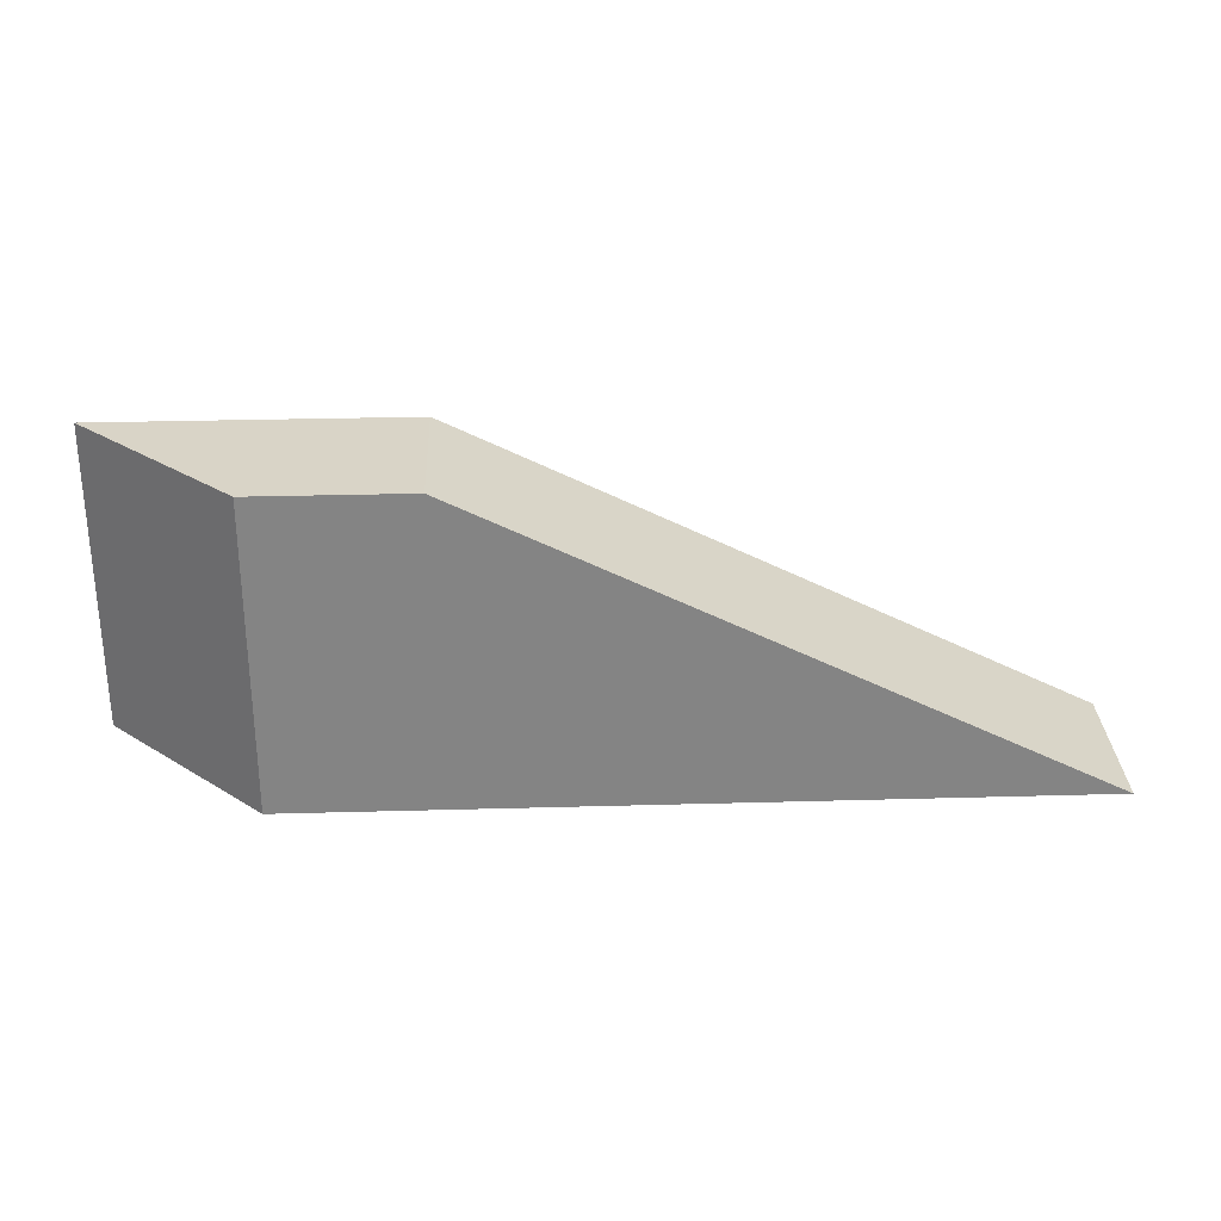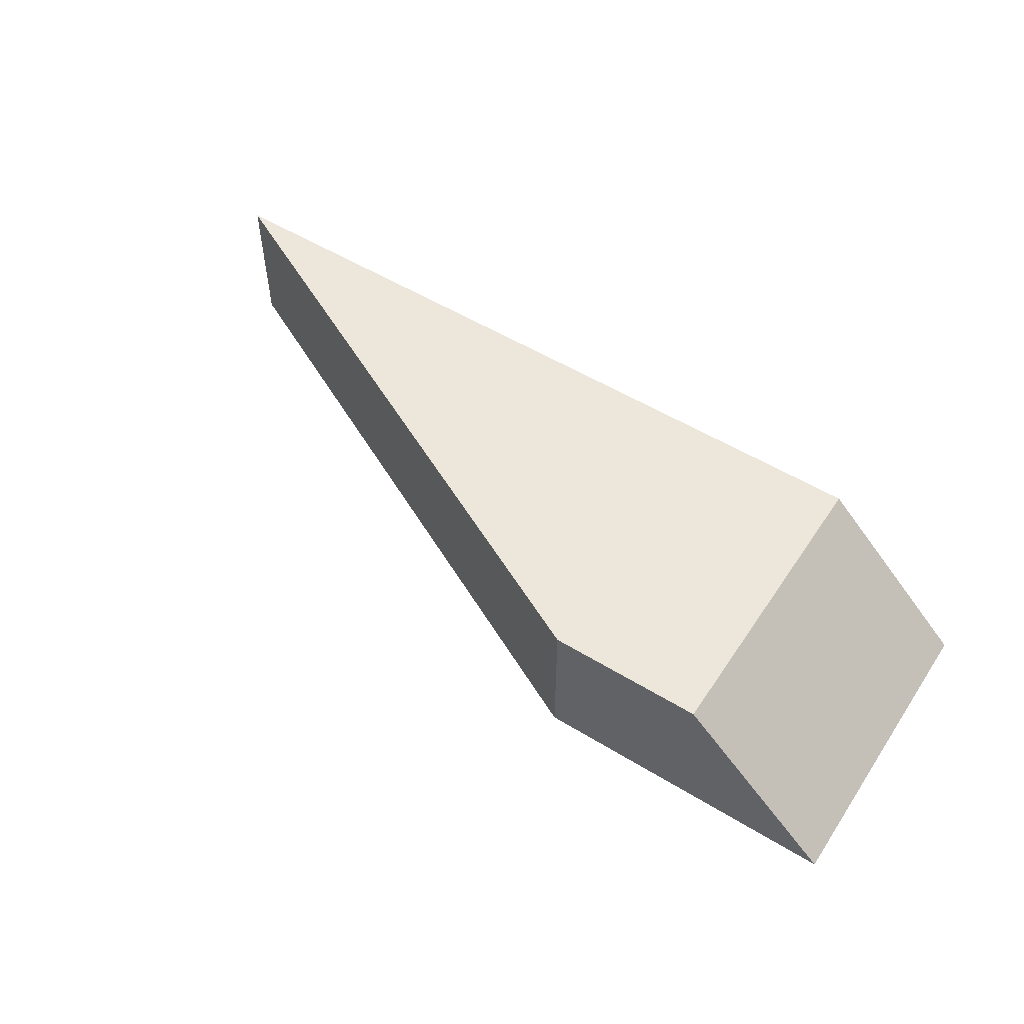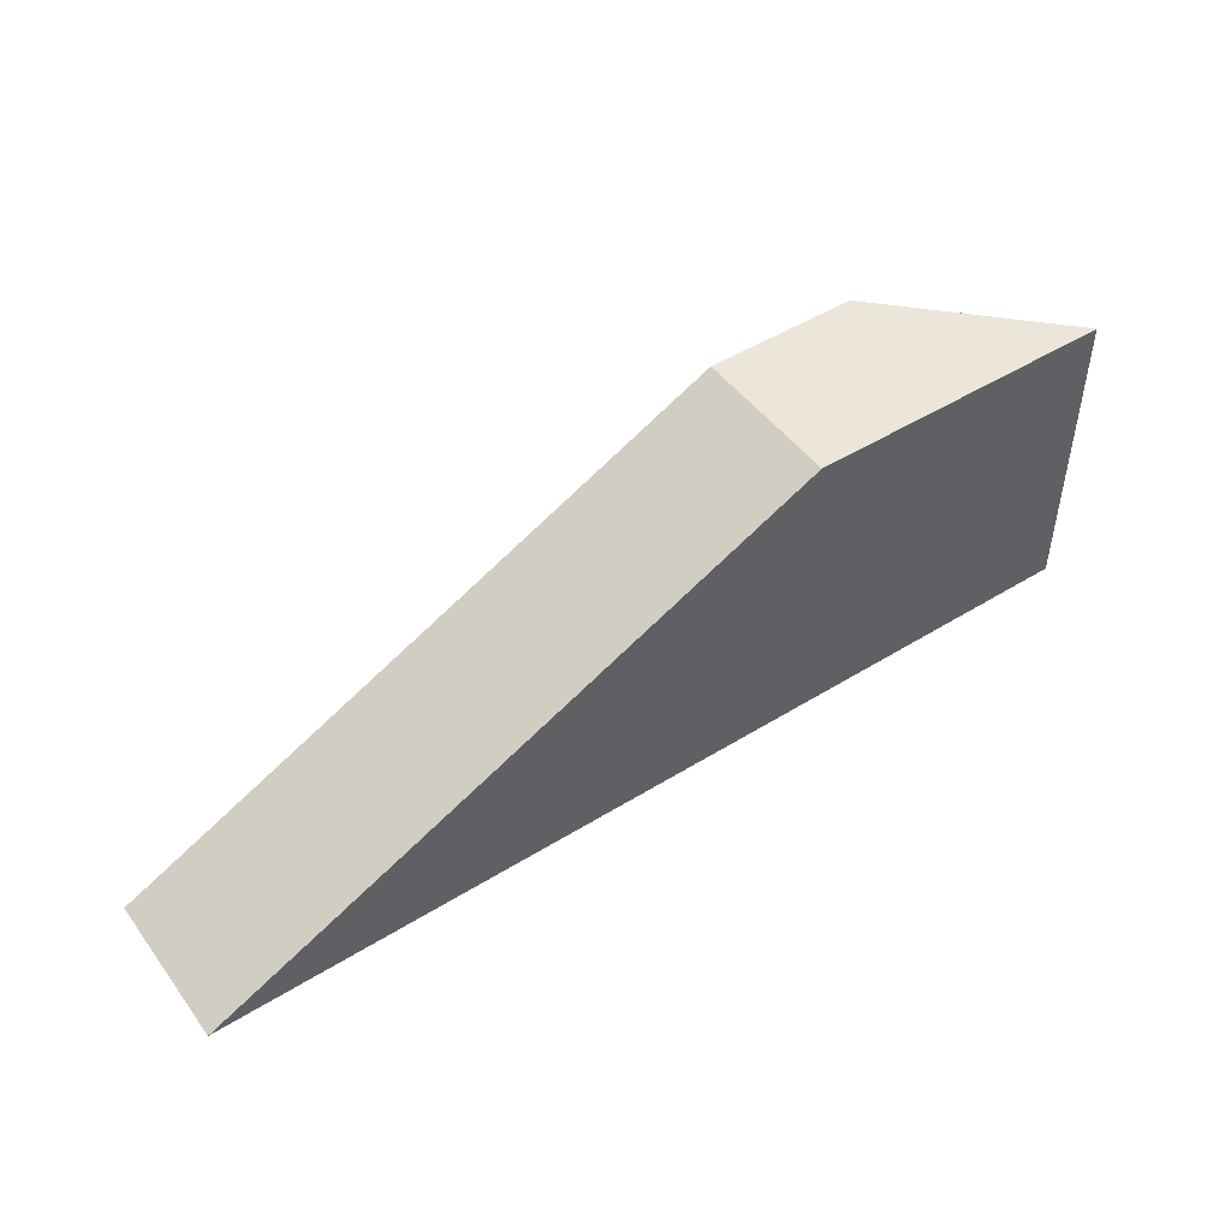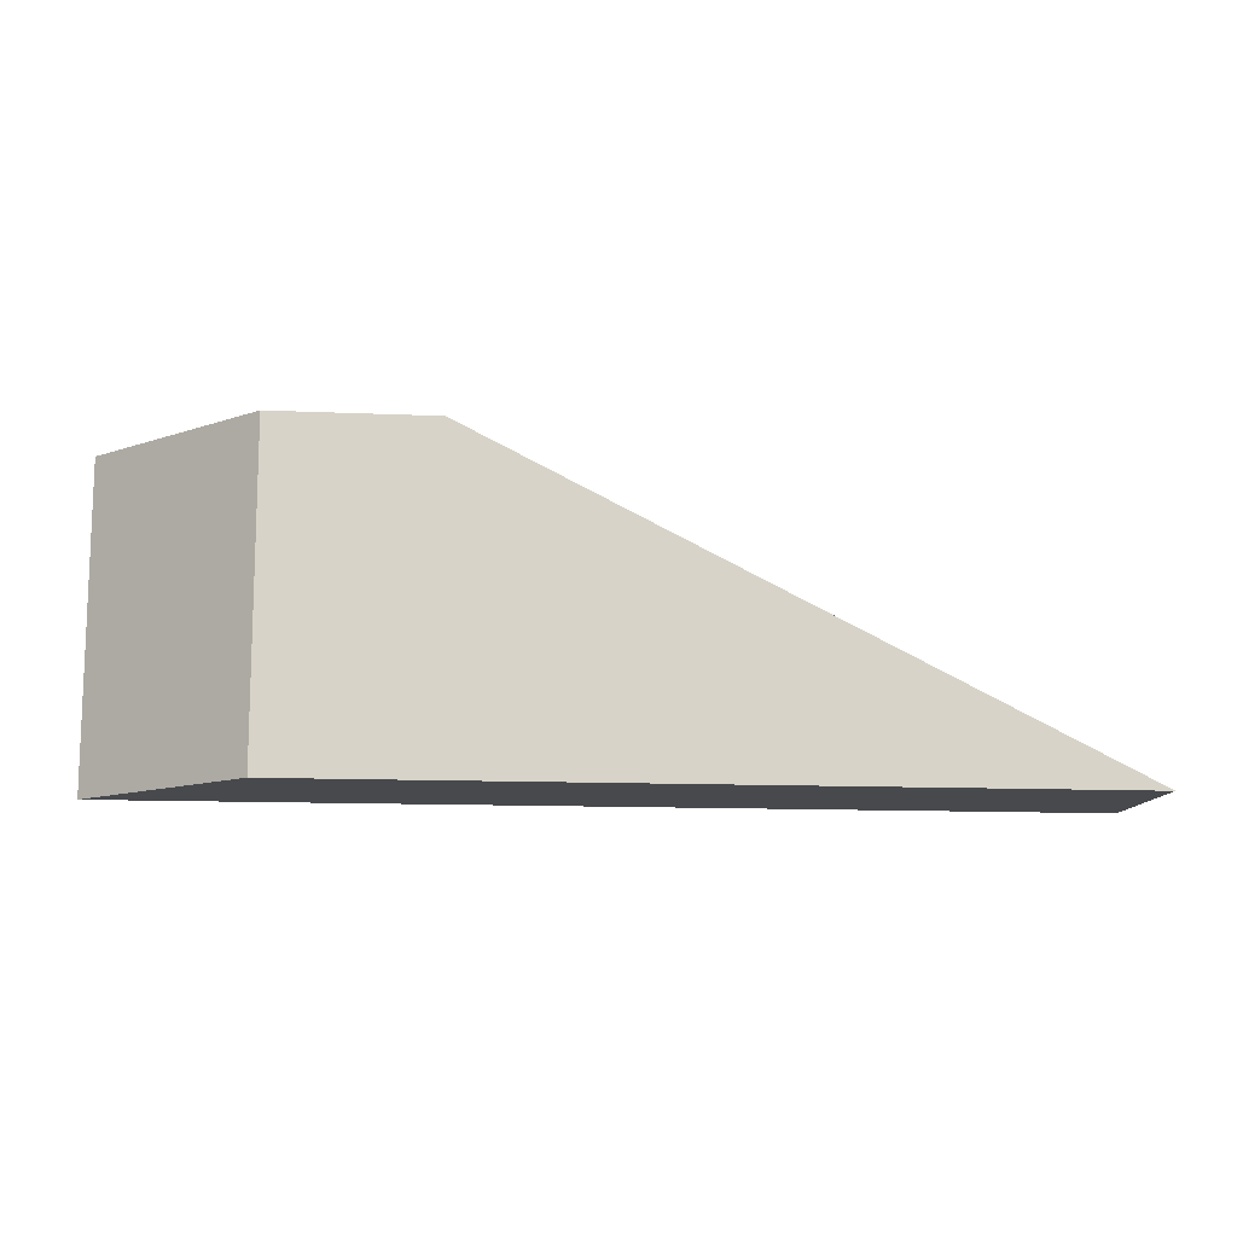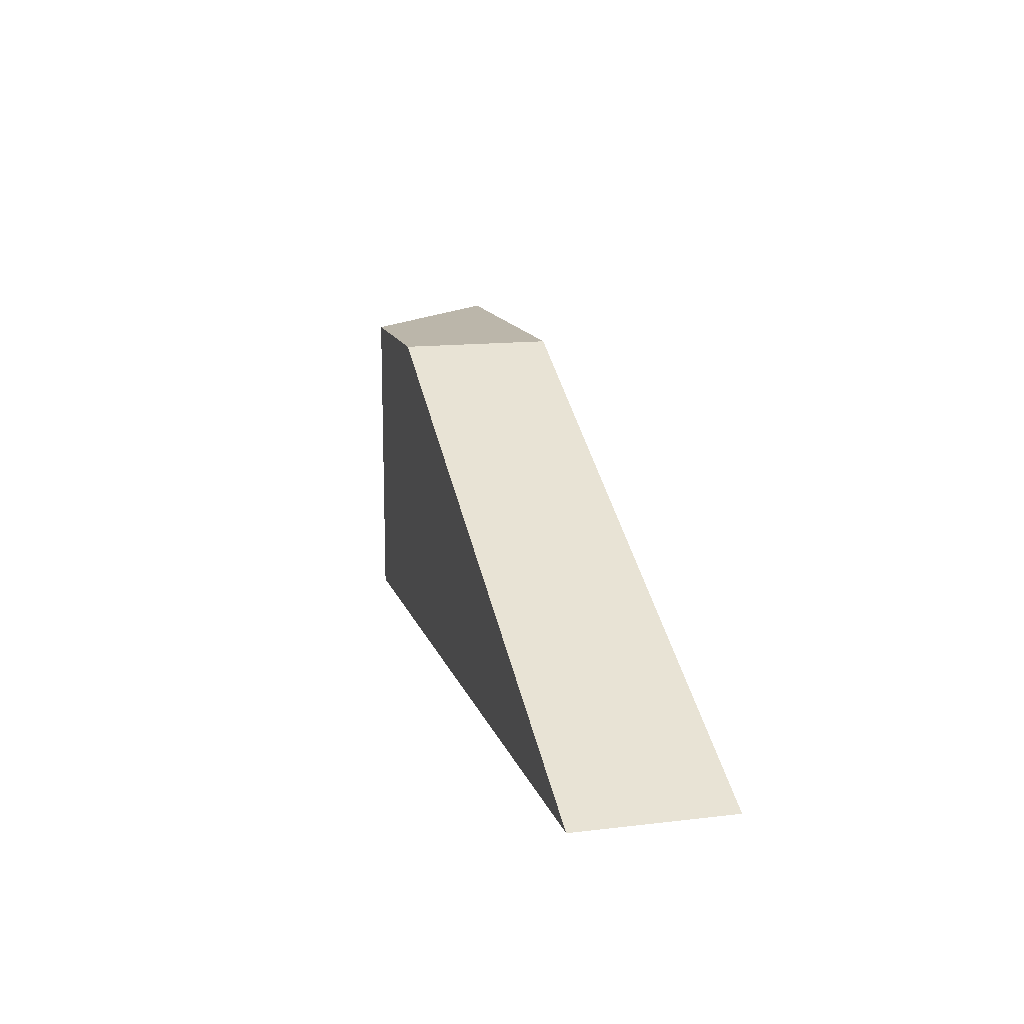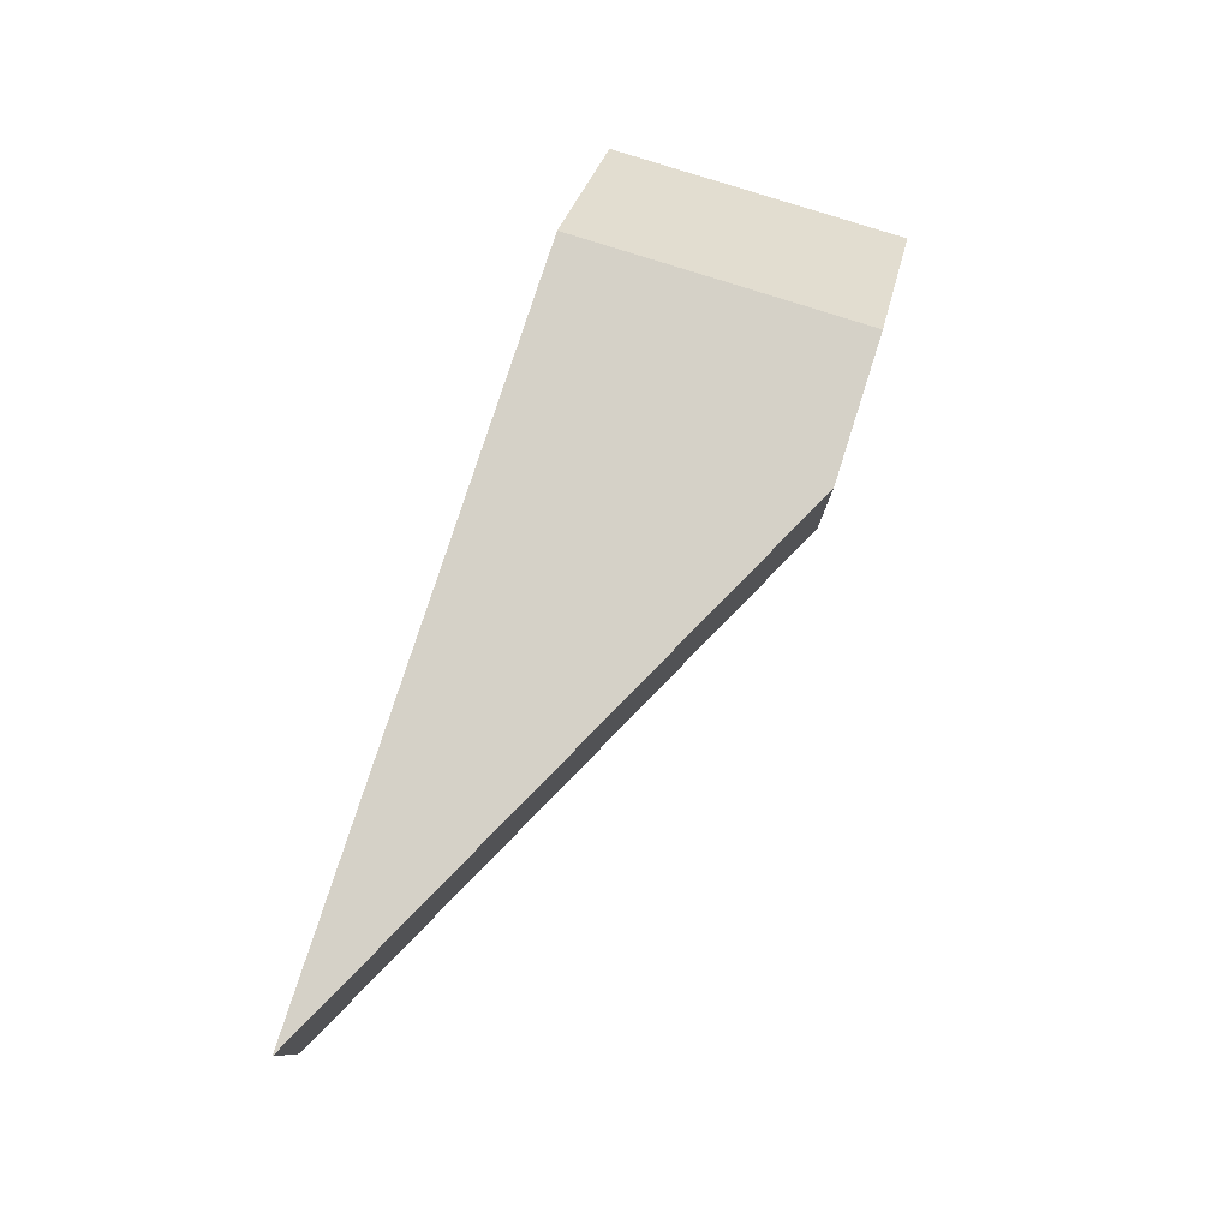
<metadata>
{"format":"obj","ext":"obj","renderer":"f3d","projection":"perspective","resolution":1024,"background":"white","views":[{"elev":28.8,"azim":-2.4,"up":"+Y"},{"elev":53.7,"azim":-146.9,"up":"+Z"},{"elev":48.1,"azim":145.2,"up":"+Y"},{"elev":-12.1,"azim":-6.0,"up":"+Y"},{"elev":14.1,"azim":75.1,"up":"+Y"},{"elev":78.9,"azim":107.8,"up":"+Z"}]}
</metadata>
<code>
g pb_Mesh43800
v 18 0 0
v -2 0 0
v 2 8 0
v -2 8 0
v -2 0 0
v -6 0 -4
v -2 8 0
v -6 8 -4
v -6 0 -4
v 18 0 -4
v -6 8 -4
v 2 8 -4
v 18 0 -4
v 18 0 0
v 2 8 -4
v 2 8 0
v 2 8 0
v -2 8 0
v 2 8 -4
v -6 8 -4
v 18 0 -4
v -6 0 -4
v 18 0 0
v -2 0 0
g pb_Mesh43800_0
f 3 2 1
f 3 4 2
f 7 6 5
f 7 8 6
f 11 10 9
f 11 12 10
f 15 14 13
f 15 16 14
f 19 18 17
f 19 20 18
f 23 22 21
f 23 24 22

</code>
